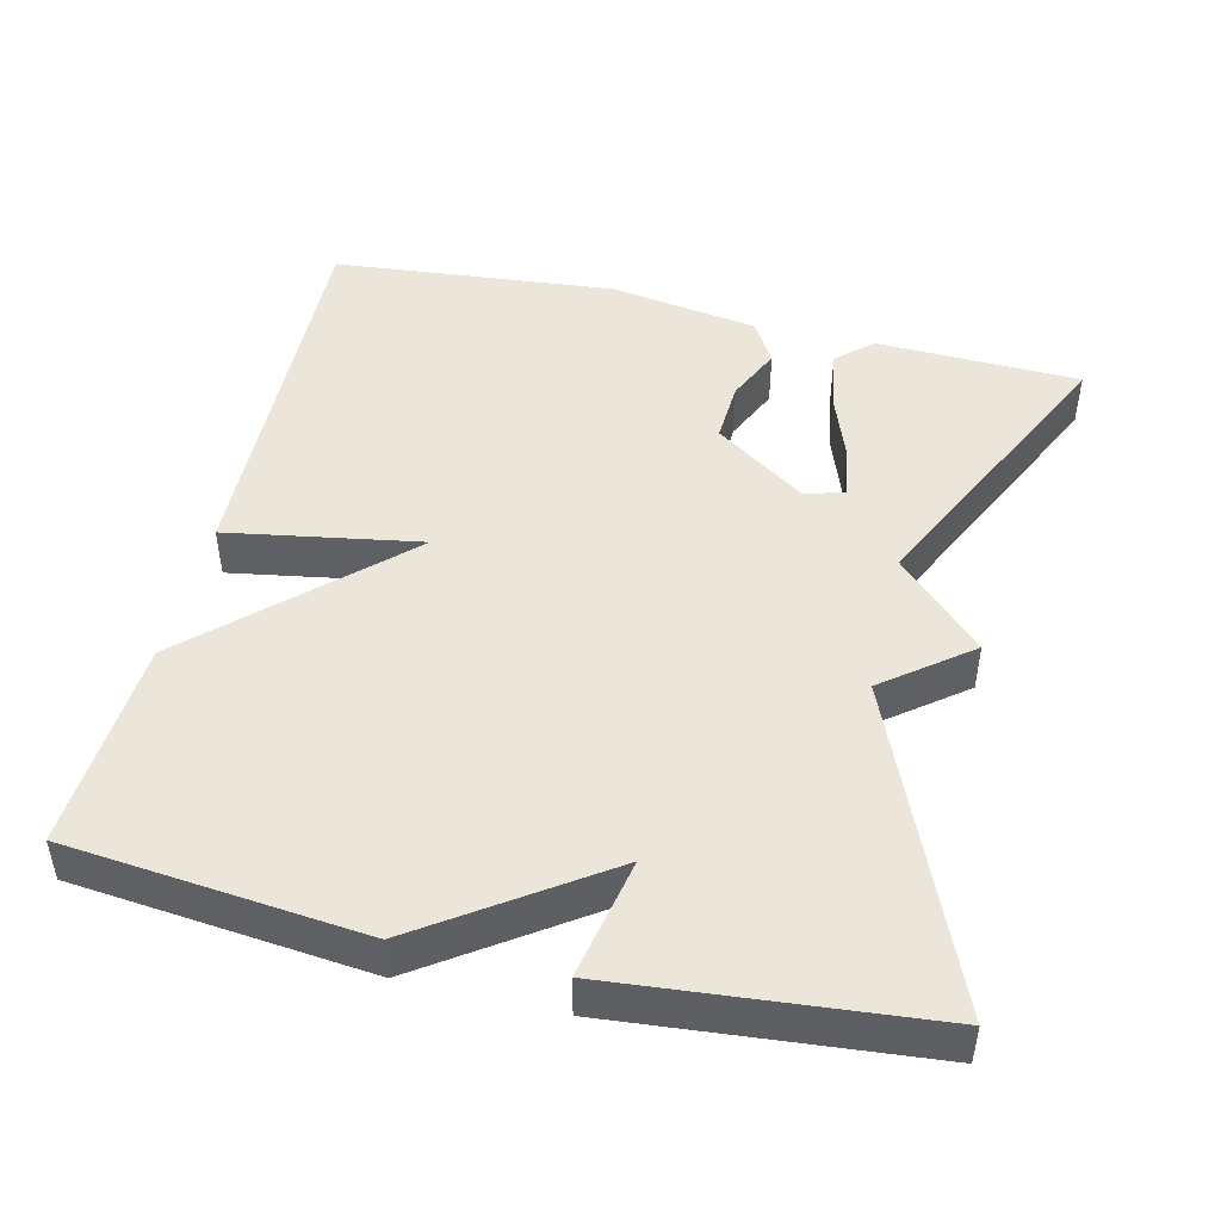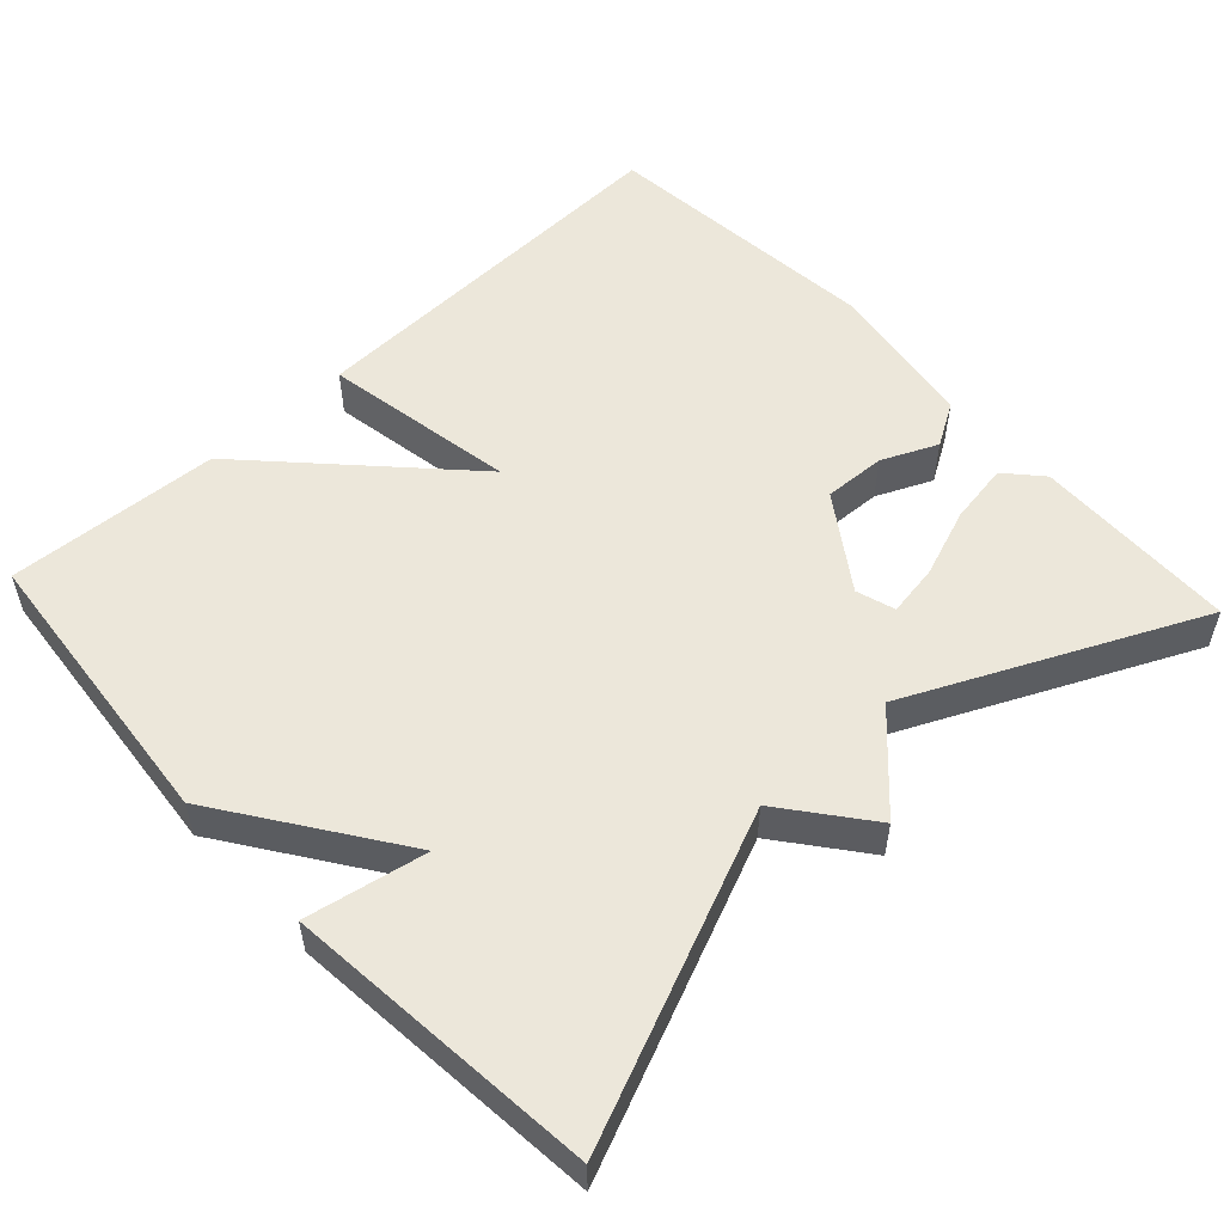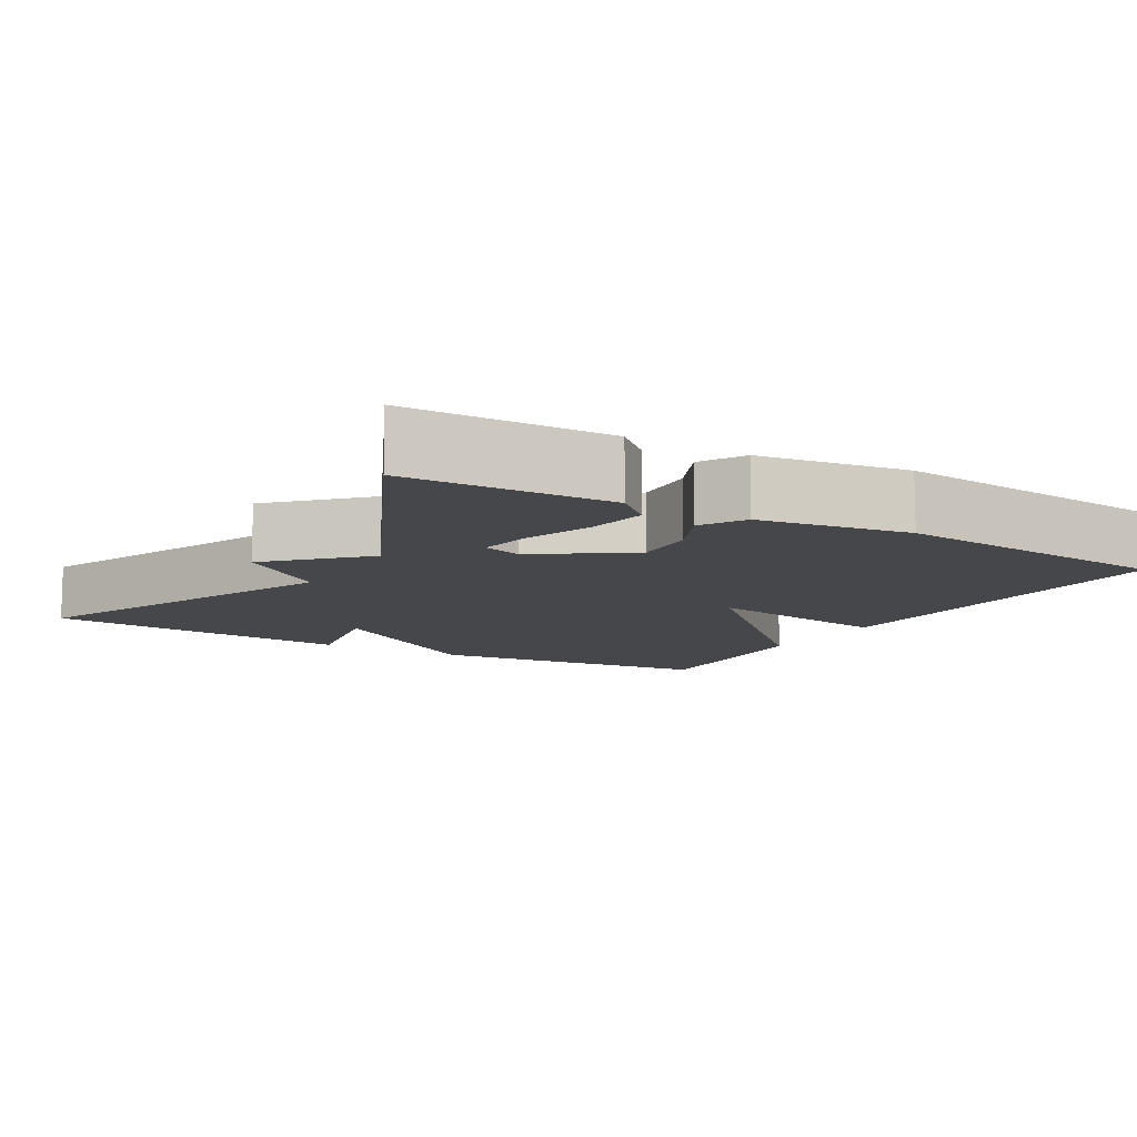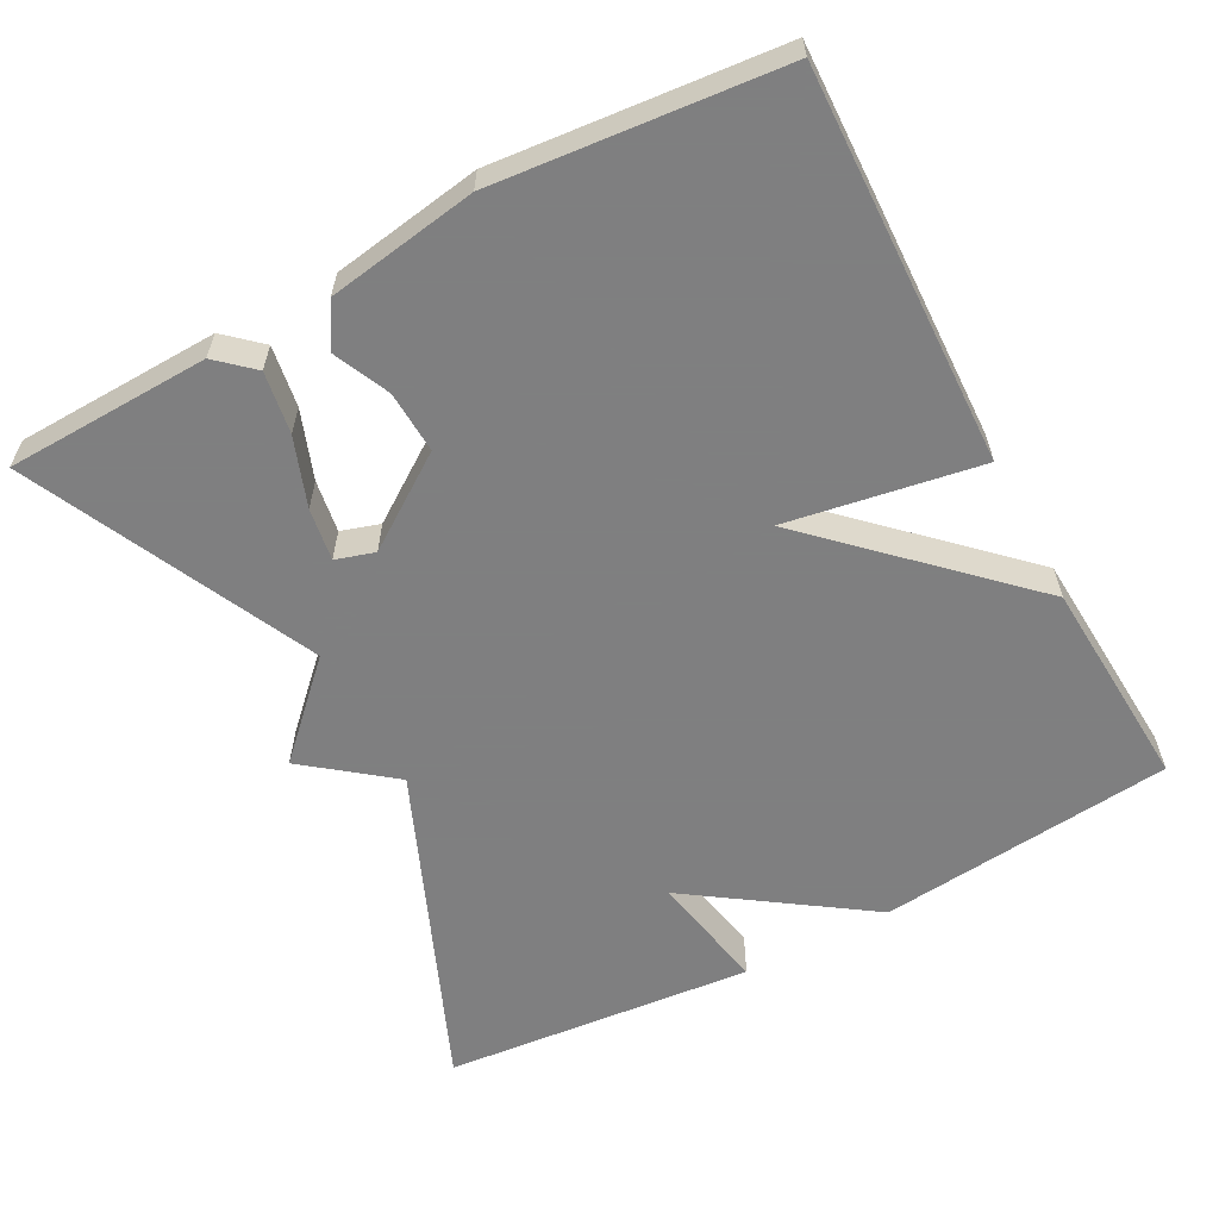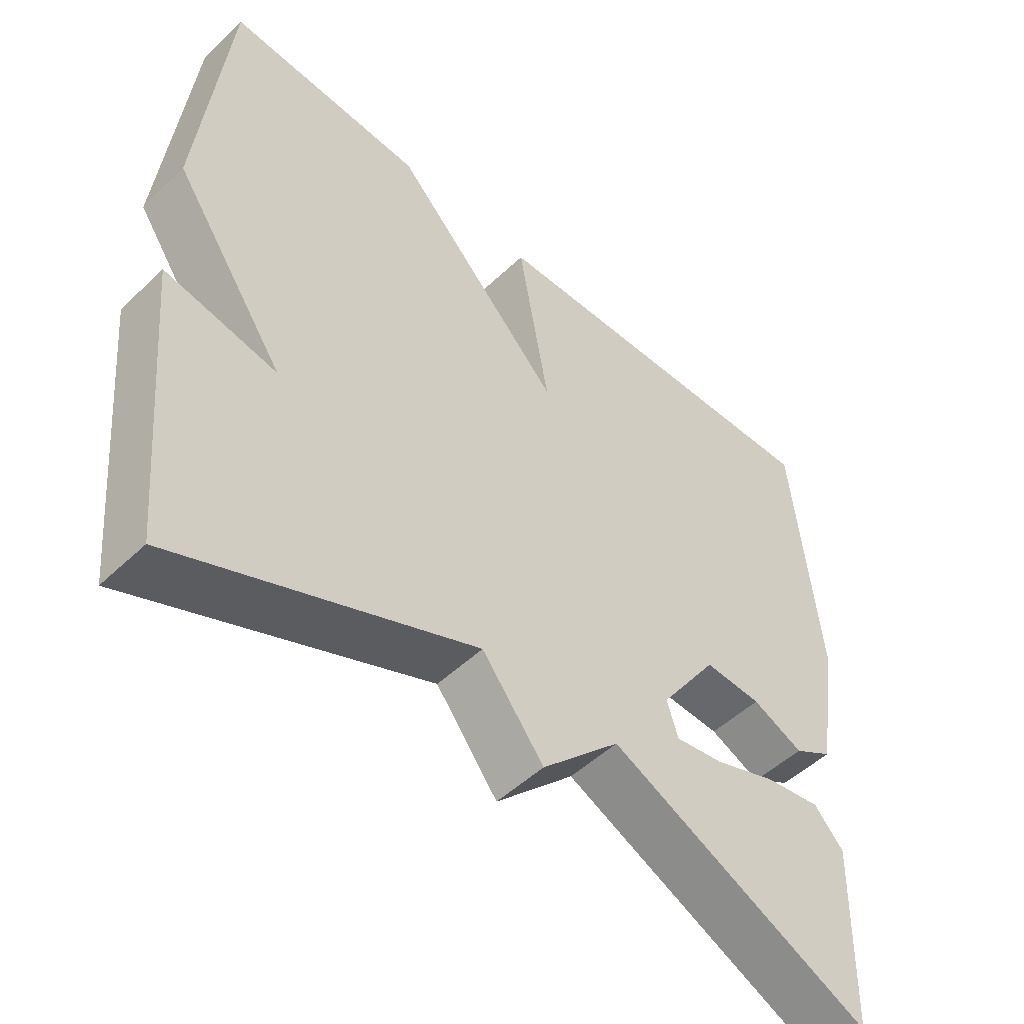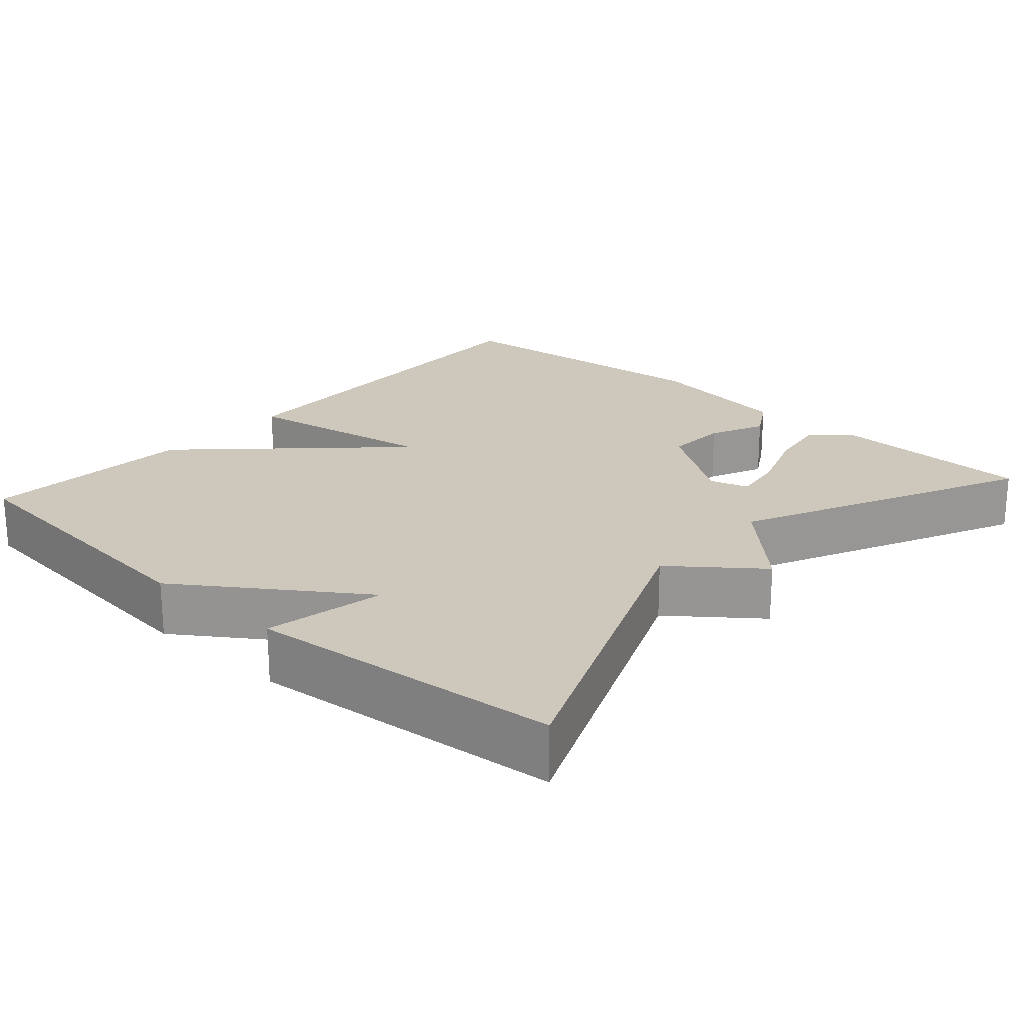
<metadata>
{"format":"obj","ext":"obj","renderer":"f3d","projection":"perspective","resolution":1024,"background":"white","views":[{"elev":47.0,"azim":103.5,"up":"+Y"},{"elev":54.0,"azim":137.1,"up":"+Y"},{"elev":-10.5,"azim":-120.3,"up":"+Y"},{"elev":-59.9,"azim":-61.8,"up":"+Y"},{"elev":-50.7,"azim":136.0,"up":"+Z"},{"elev":21.9,"azim":131.8,"up":"+Y"}]}
</metadata>
<code>
v 0.5 0.07 -0.5
v 0.078 0.07 -0.322
v -0.01 0.07 -0.435
v -0.122 0.07 -0.322
v -0.5 0.07 -0.5
v -0.508 0.07 -0.231
v -0.466 0.07 -0.184
v -0.385 0.07 -0.197
v -0.295 0.07 -0.23
v -0.226 0.07 -0.241
v -0.21 0.07 -0.19
v -0.293 0.07 -0.069
v -0.375 0.07 -0.073
v -0.448 0.07 -0.106
v -0.505 0.07 -0.072
v -0.536 0.07 0.125
v -0.5 0.07 0.5
v 0.019 0.07 0.483
v -0.025 0.07 0.228
v 0.219 0.07 0.483
v 0.5 0.07 0.5
v 0.539 0.07 0.111
v 0.38 0.07 -0.12
v 0.539 0.07 -0.089
v 0.5 0 -0.5
v 0.078 0 -0.322
v -0.01 0 -0.435
v -0.122 0 -0.322
v -0.5 0 -0.5
v -0.508 0 -0.231
v -0.466 0 -0.184
v -0.385 0 -0.197
v -0.295 0 -0.23
v -0.226 0 -0.241
v -0.21 0 -0.19
v -0.293 0 -0.069
v -0.375 0 -0.073
v -0.448 0 -0.106
v -0.505 0 -0.072
v -0.536 0 0.125
v -0.5 0 0.5
v 0.019 0 0.483
v -0.025 0 0.228
v 0.219 0 0.483
v 0.5 0 0.5
v 0.539 0 0.111
v 0.38 0 -0.12
v 0.539 0 -0.089
f 23 24 1 2
f 22 23 2
f 21 22 2
f 20 21 2
f 19 20 2
f 17 18 19
f 16 17 19
f 15 16 19
f 14 15 19
f 13 14 19
f 12 13 19
f 19 2 3
f 12 19 3
f 11 12 3
f 7 8 9
f 6 7 9
f 5 6 9
f 4 5 9
f 4 9 10
f 11 3 4
f 4 10 11
f 26 25 48 47
f 26 47 46
f 26 46 45
f 26 45 44
f 26 44 43
f 43 42 41
f 43 41 40
f 43 40 39
f 43 39 38
f 43 38 37
f 43 37 36
f 27 26 43
f 27 43 36
f 27 36 35
f 33 32 31
f 33 31 30
f 33 30 29
f 33 29 28
f 34 33 28
f 28 27 35
f 35 34 28
f 1 25 26 2
f 2 26 27 3
f 3 27 28 4
f 4 28 29 5
f 5 29 30 6
f 6 30 31 7
f 7 31 32 8
f 8 32 33 9
f 9 33 34 10
f 10 34 35 11
f 11 35 36 12
f 12 36 37 13
f 13 37 38 14
f 14 38 39 15
f 15 39 40 16
f 16 40 41 17
f 17 41 42 18
f 18 42 43 19
f 19 43 44 20
f 20 44 45 21
f 21 45 46 22
f 22 46 47 23
f 23 47 48 24
f 24 48 25 1

</code>
